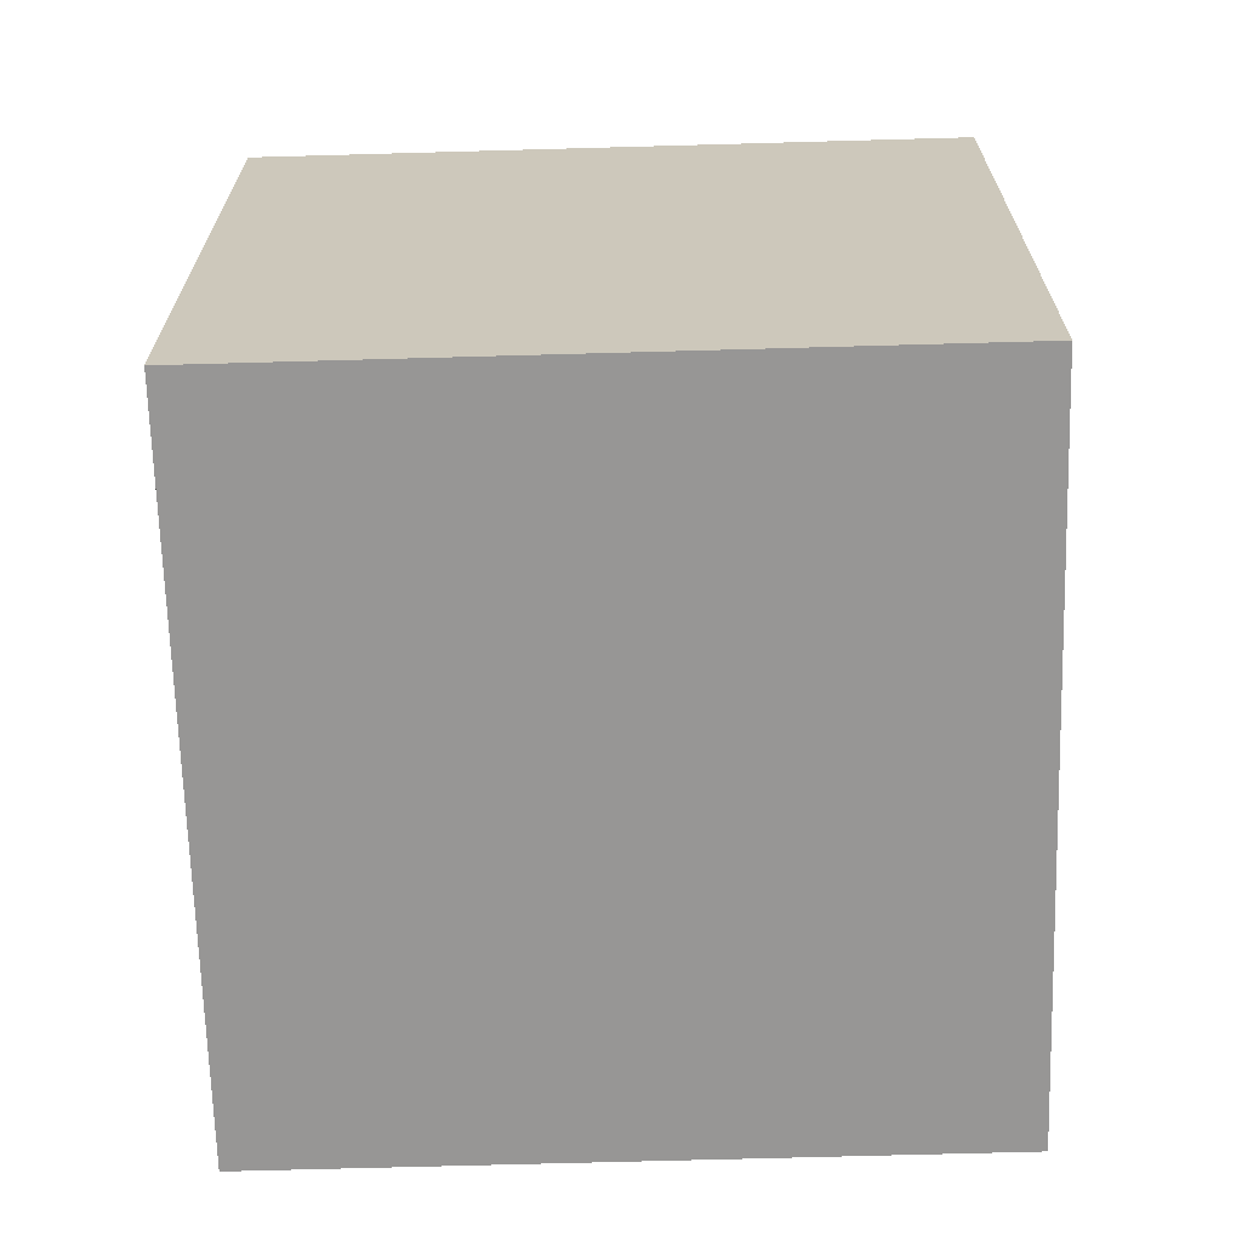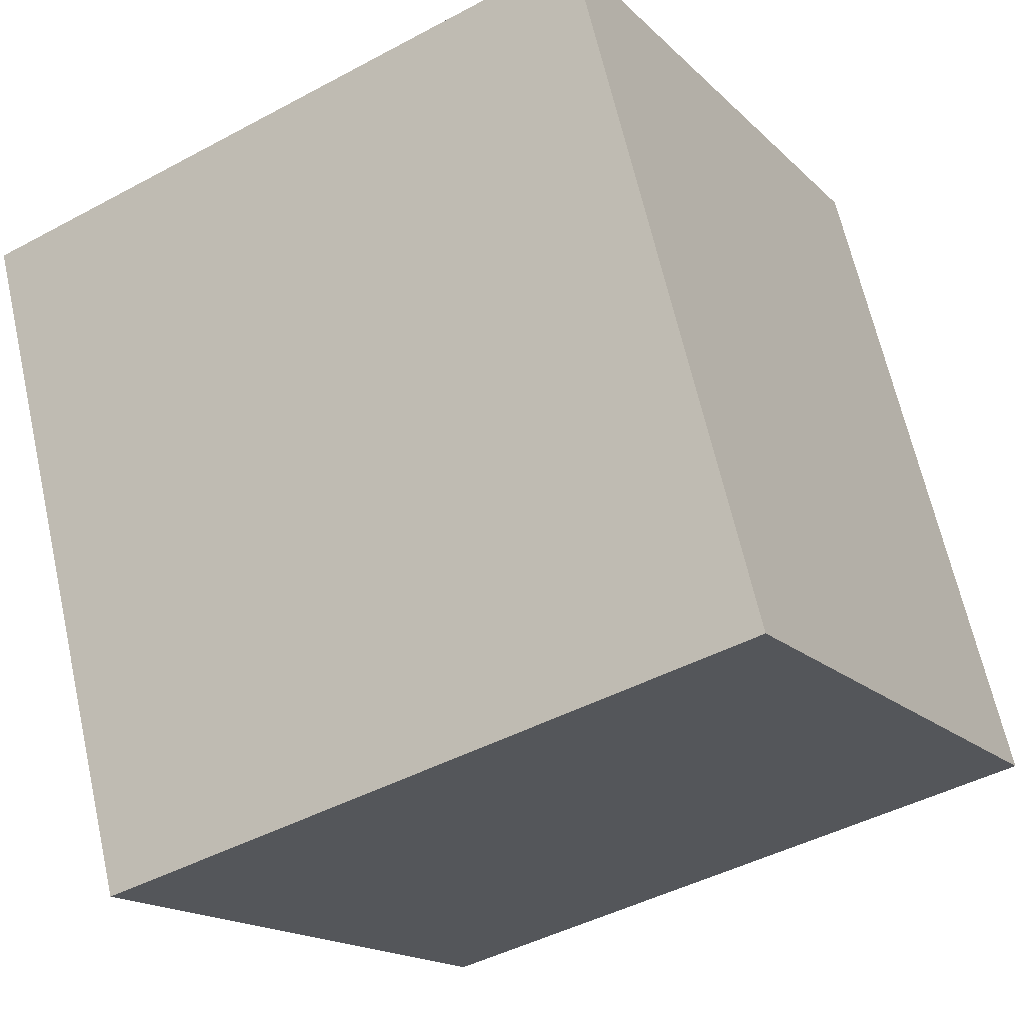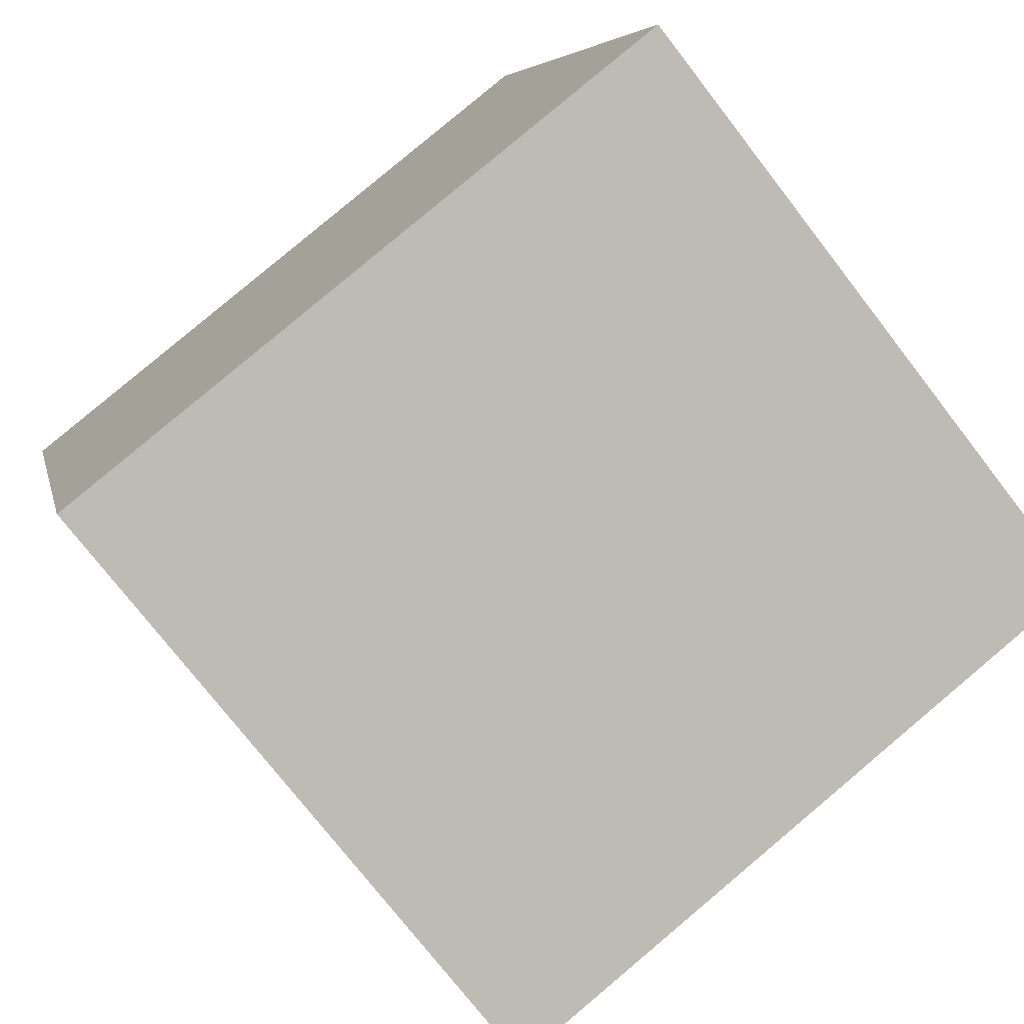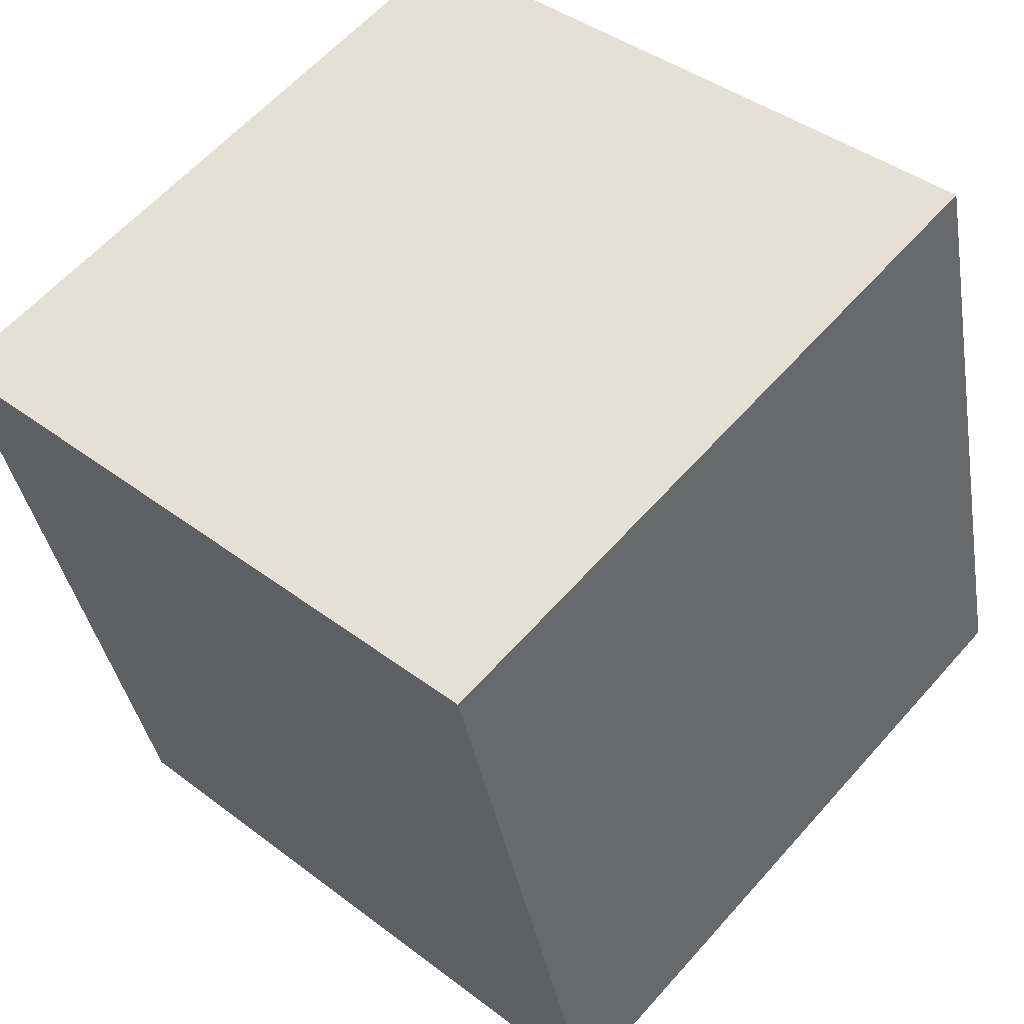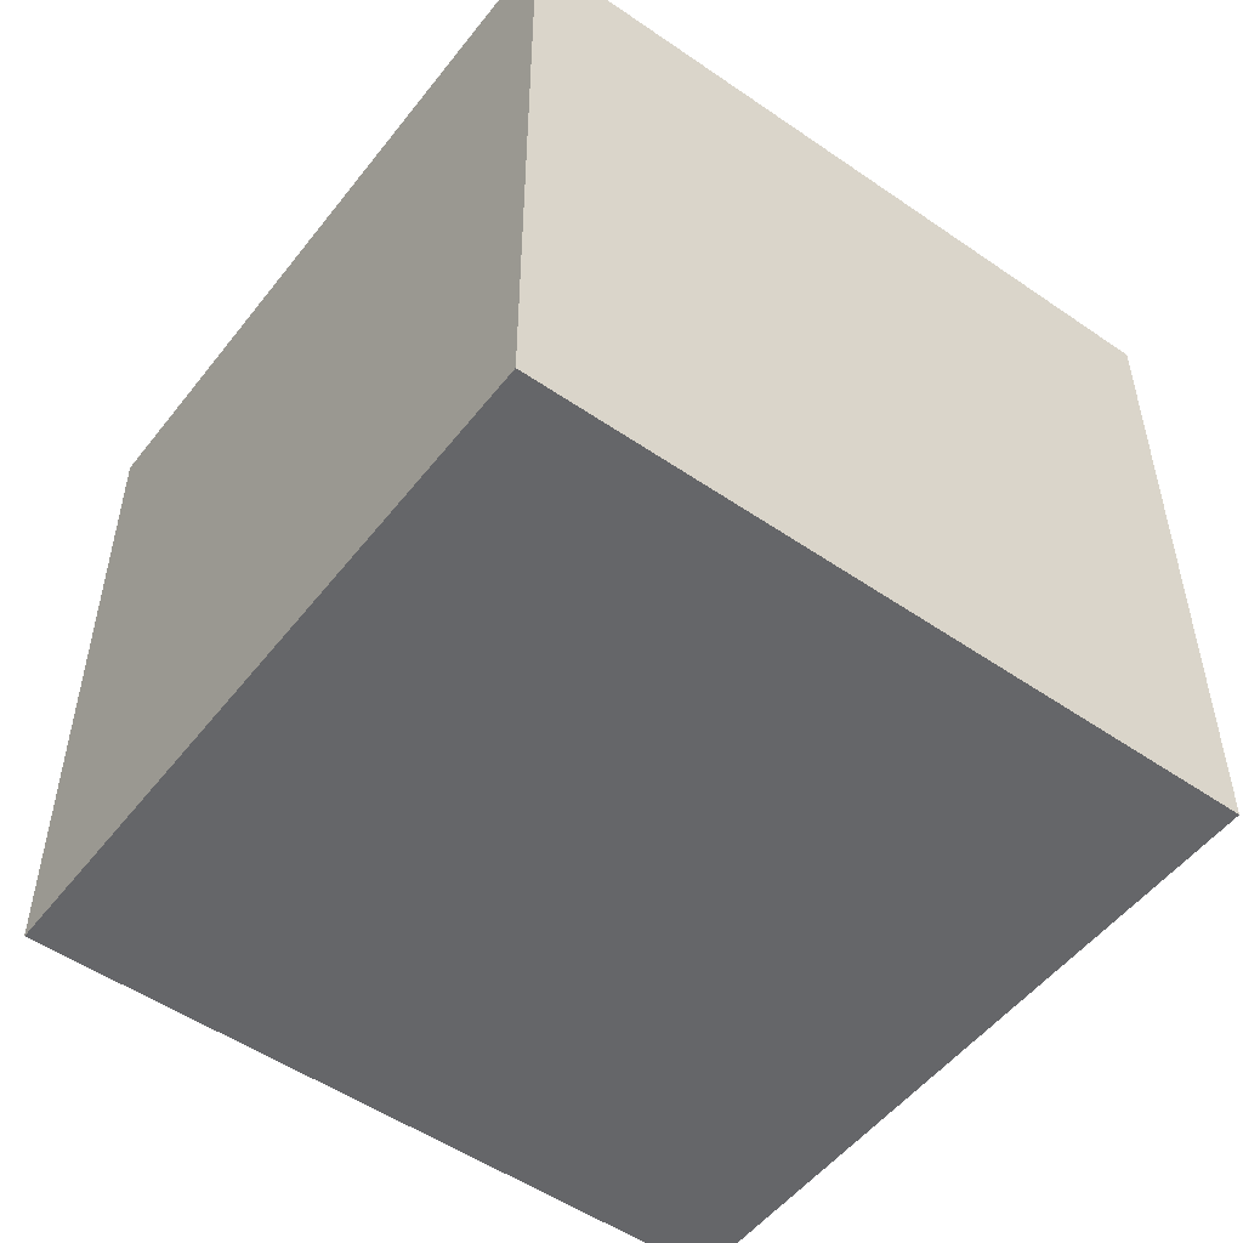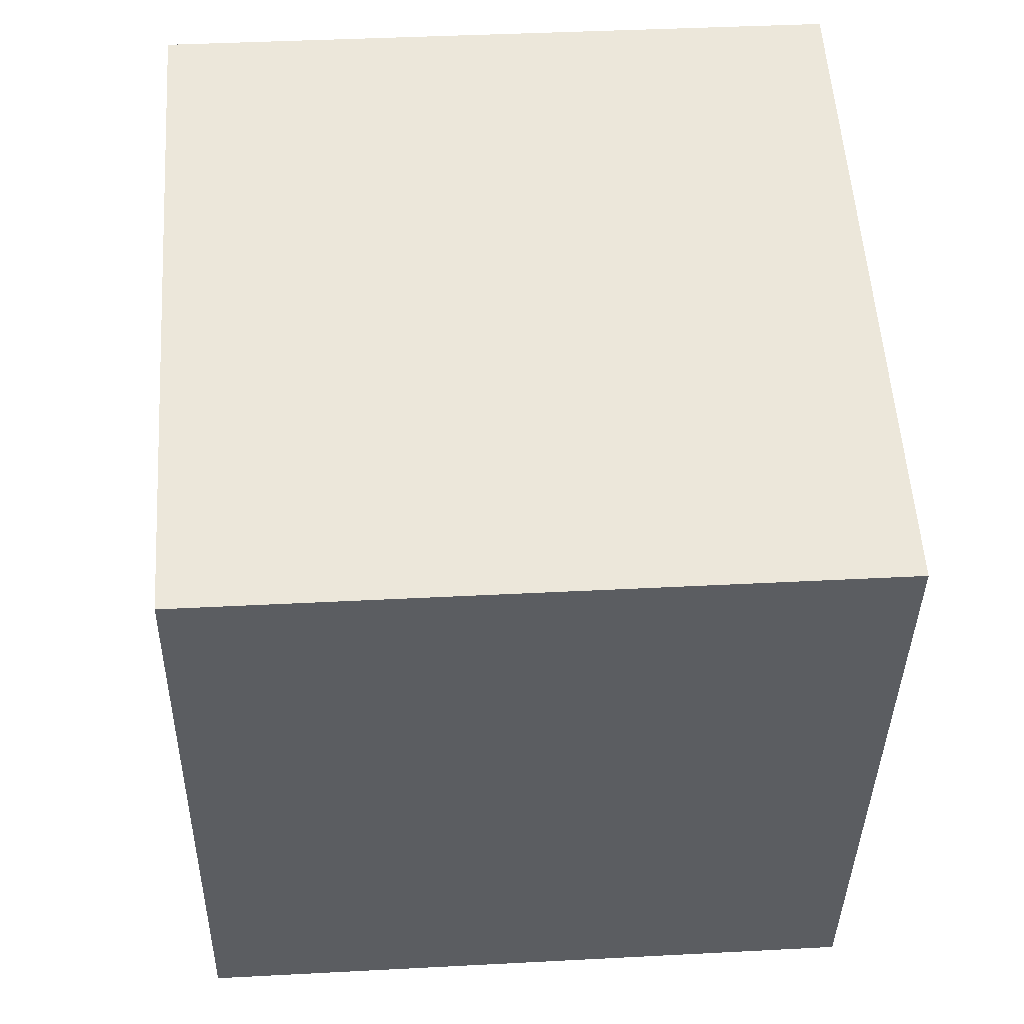
<metadata>
{"format":"obj","ext":"obj","renderer":"f3d","projection":"perspective","resolution":1024,"background":"white","views":[{"elev":-67.8,"azim":-163.8,"up":"+Y"},{"elev":-16.6,"azim":-151.3,"up":"+Z"},{"elev":-75.0,"azim":-142.3,"up":"+Z"},{"elev":40.8,"azim":132.9,"up":"+Z"},{"elev":-51.9,"azim":-112.2,"up":"+Y"},{"elev":39.0,"azim":86.2,"up":"+Z"}]}
</metadata>
<code>
v  0 3.09 1.892e-16
v  3.932 3.09 2.352
v  3.11 3.09 -0.809
v  0.822 3.09 3.161
v  3.11 4.954e-17 -0.809
v  0 0 0
v  0.822 -1.936e-16 3.161
v  3.932 -1.44e-16 2.352
g defaultobject
f 1 2 3
f 2 1 4
f 5 1 3
f 1 5 6
f 6 4 1
f 4 6 7
f 7 2 4
f 2 7 8
f 8 3 2
f 3 8 5
f 8 6 5
f 6 8 7

</code>
